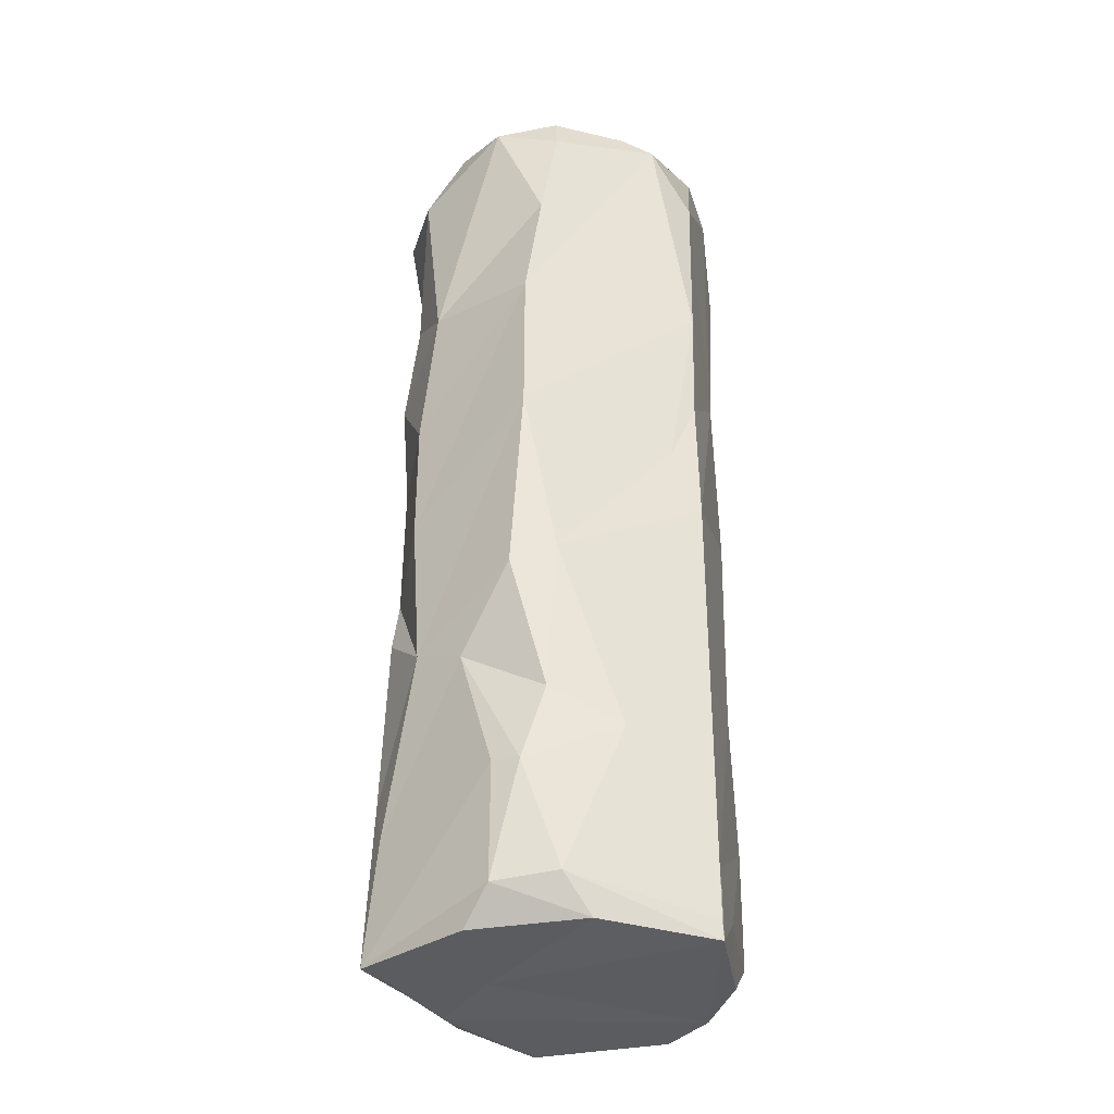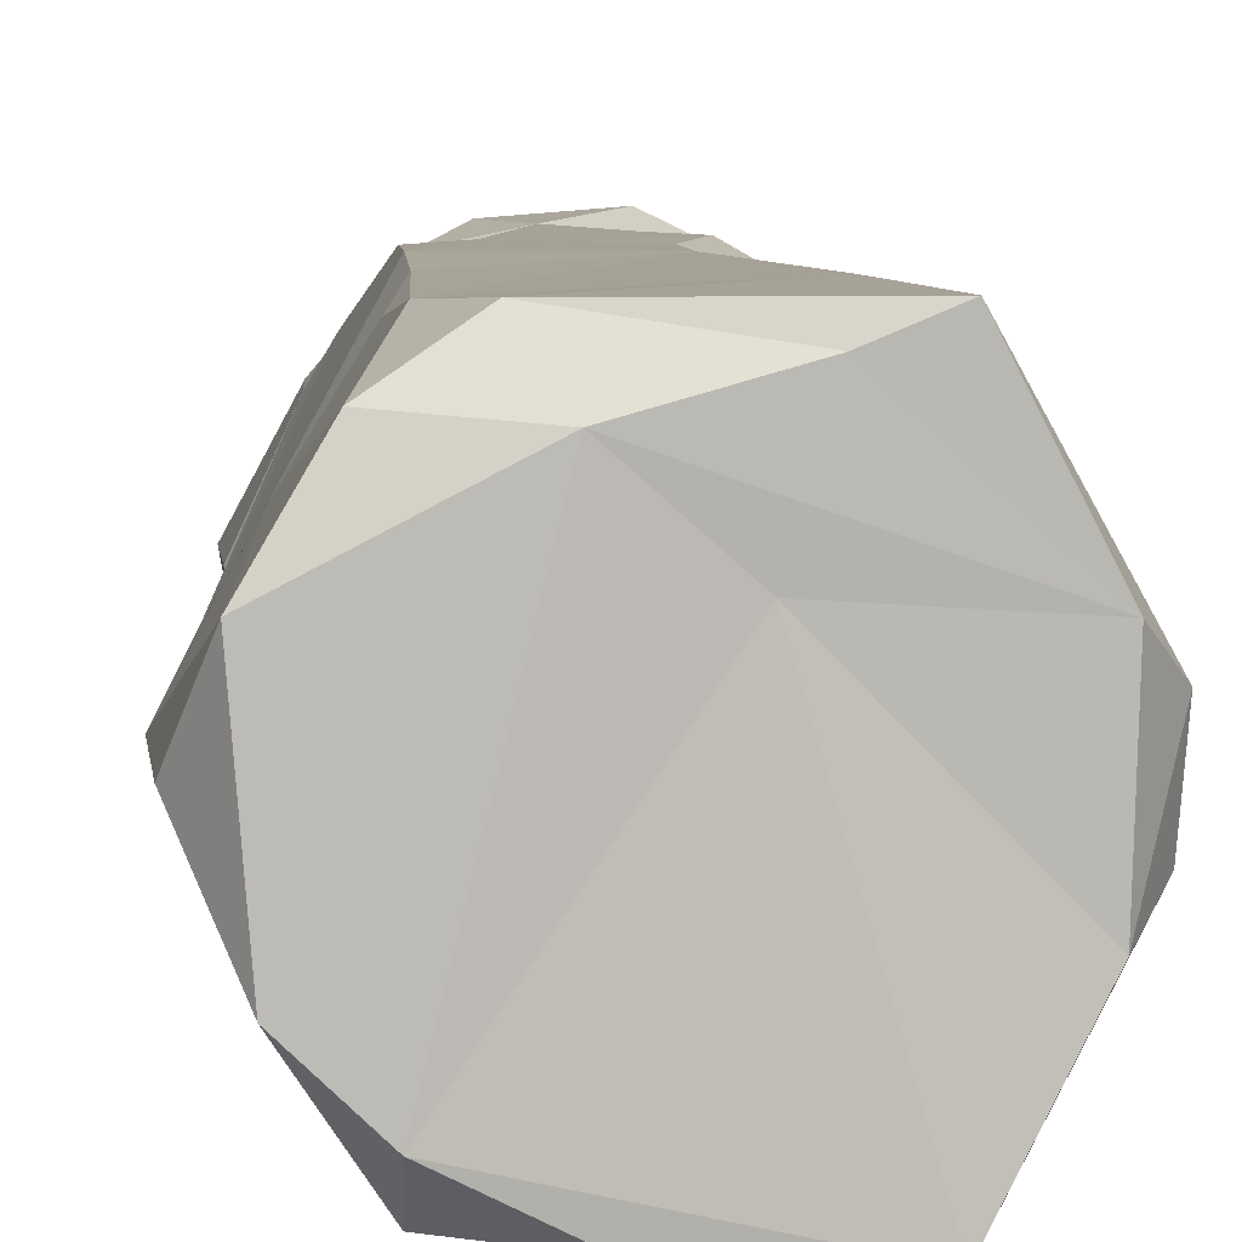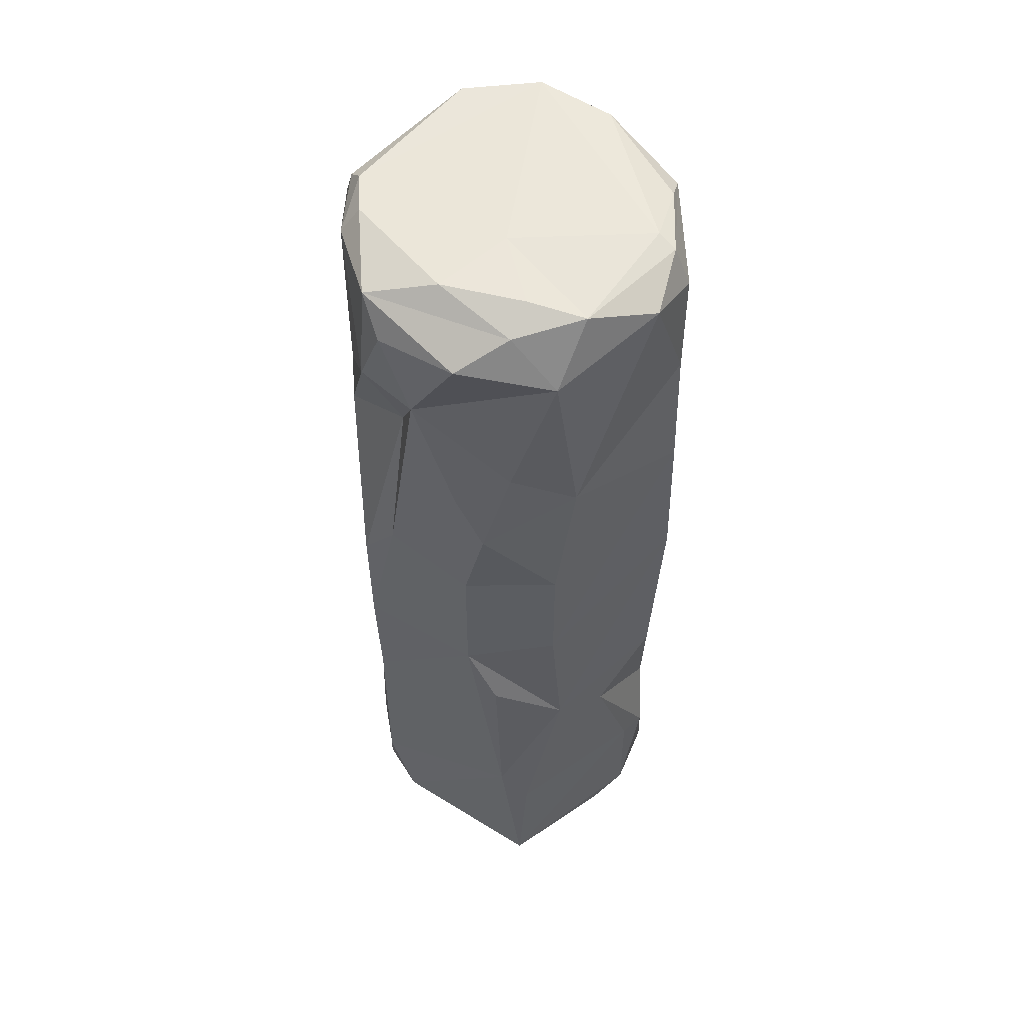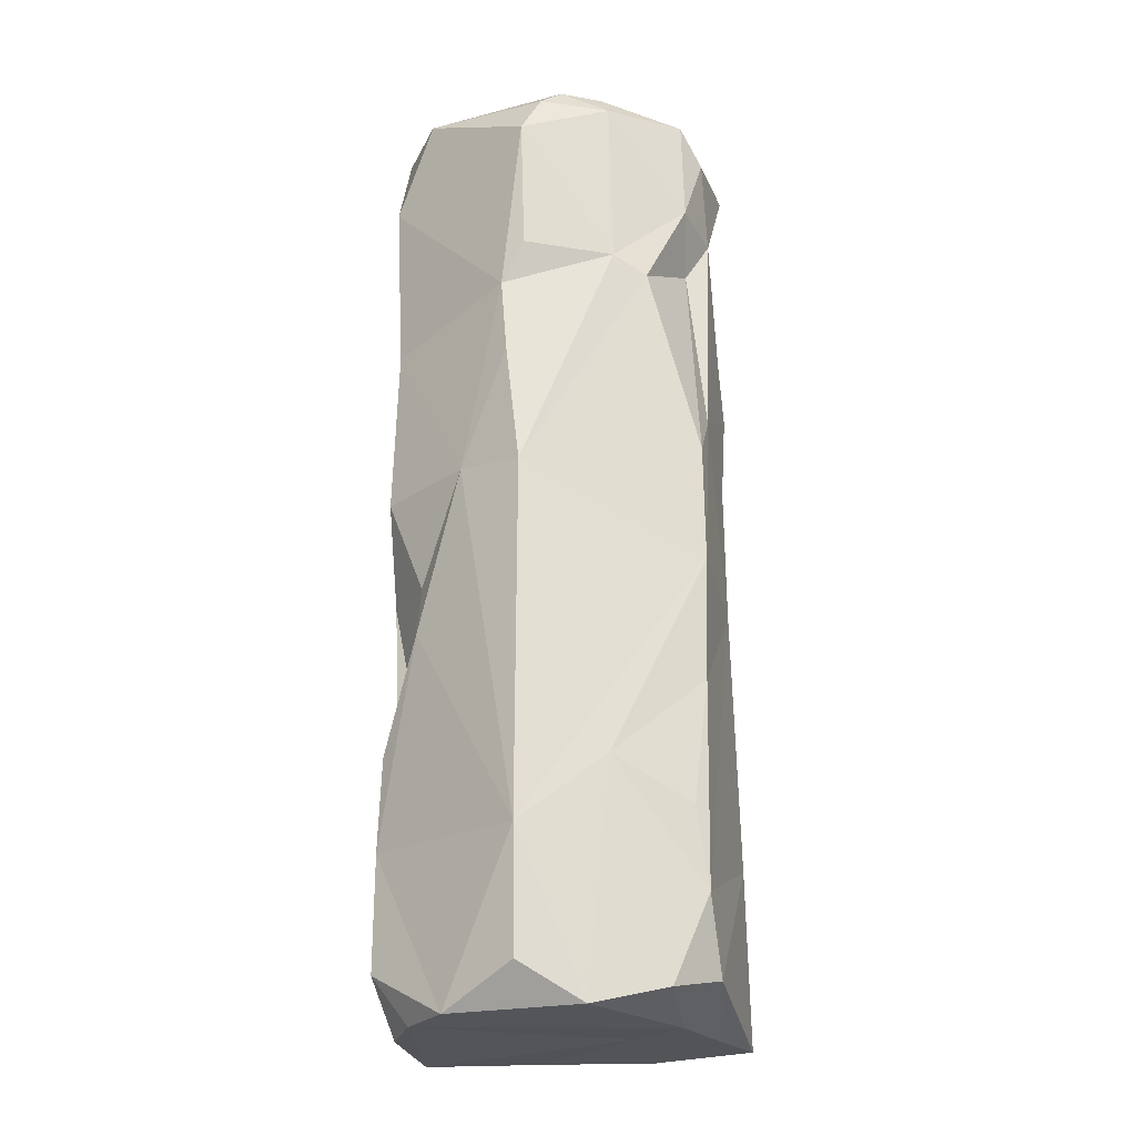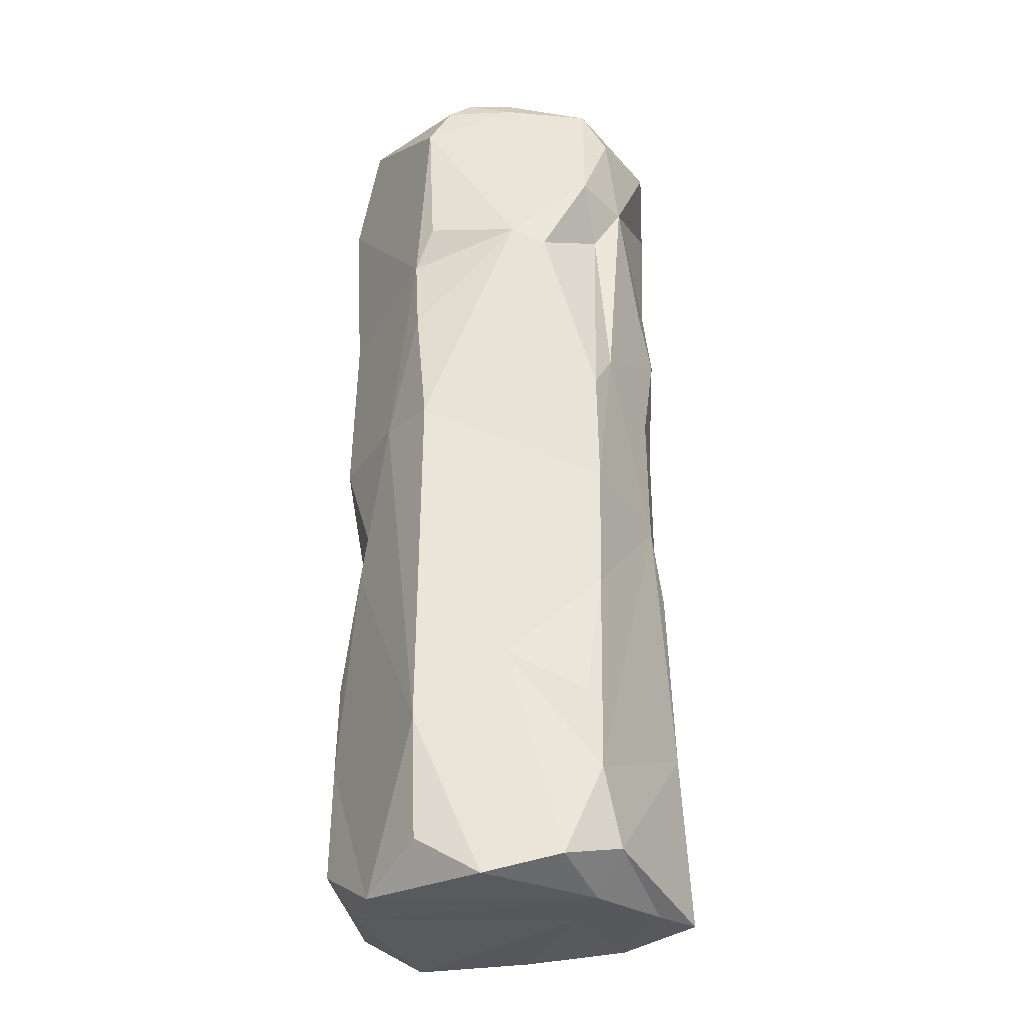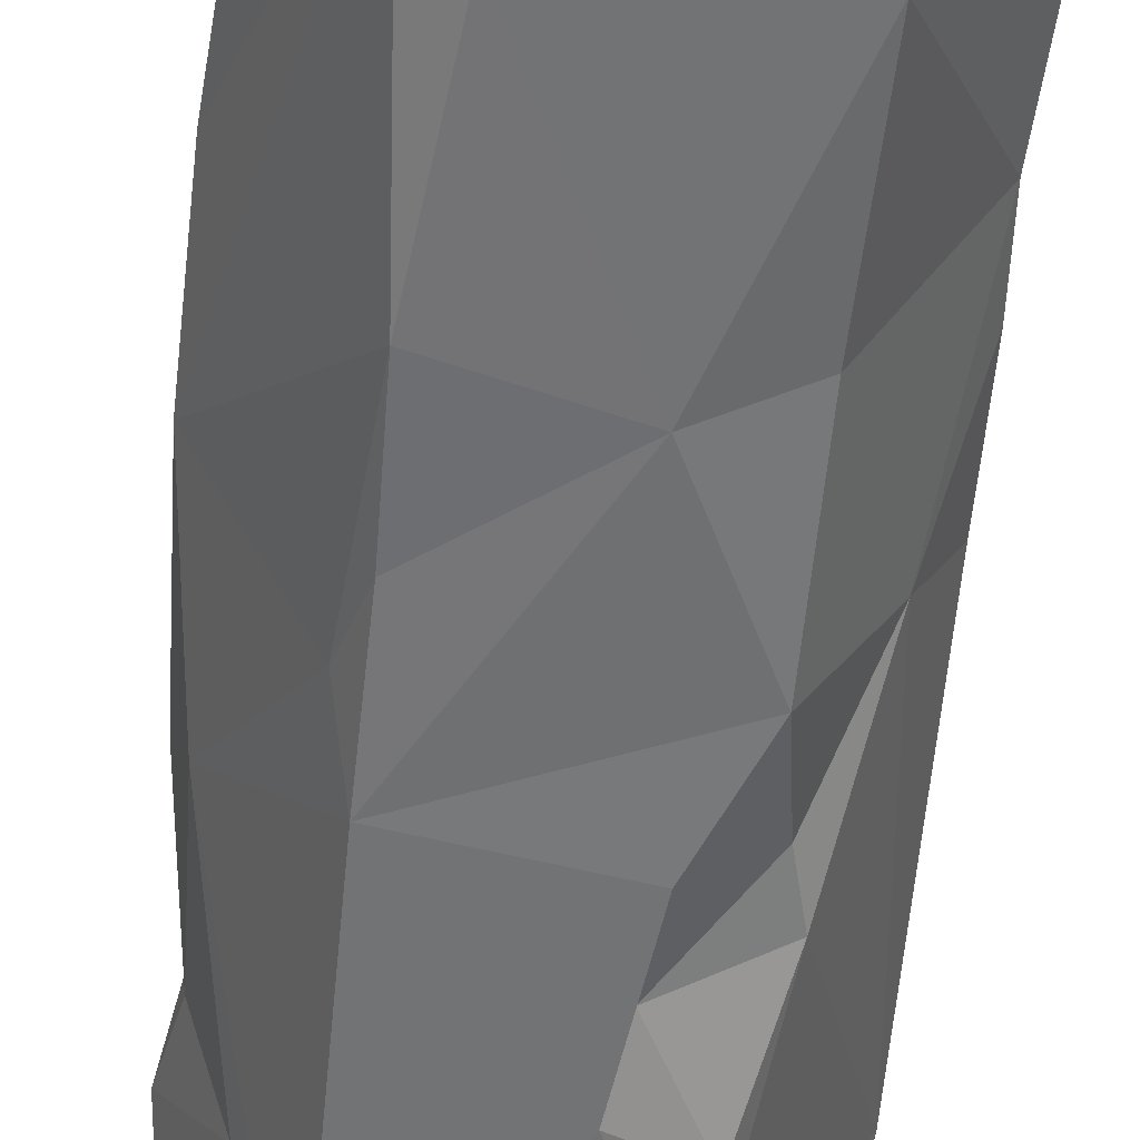
<metadata>
{"format":"obj","ext":"obj","renderer":"f3d","projection":"perspective","resolution":1024,"background":"white","views":[{"elev":-34.0,"azim":101.6,"up":"+Y"},{"elev":6.2,"azim":-2.8,"up":"+Z"},{"elev":54.3,"azim":27.7,"up":"+Y"},{"elev":-24.1,"azim":-76.5,"up":"+Y"},{"elev":-30.1,"azim":-60.3,"up":"+Y"},{"elev":-55.8,"azim":174.5,"up":"+Z"}]}
</metadata>
<code>
v -0.1521 0.8975 0.2815
v -0.1051 0.8301 0.315
v 0.05228 0.8383 0.3271
v 0.2167 0.7984 0.2477
v -0.04688 0.6693 0.3143
v 0.1379 0.516 0.2755
v 0.03942 0.4365 0.3136
v -0.09088 0.5759 0.2735
v -0.1123 0.2255 0.3134
v 0.09734 0.3344 0.3133
v 0.05346 0.1528 0.3113
v 0.2217 0.1819 0.2417
v 0.2221 -0.0509 0.2425
v 0.05449 -0.1164 0.314
v 0.1179 -0.2478 0.3075
v 0.1876 -0.6911 0.2882
v 0.1347 -0.6038 0.3144
v 0.1823 -0.9303 0.3131
v -0.119 -0.8642 0.3096
v -0.1814 0.1382 0.3115
v -0.1737 -0.3276 0.3069
v 0.3306 -0.633 0.05371
v 0.2353 -0.3492 0.2213
v 0.09844 -0.9289 0.2778
v 0.1255 0.8894 0.2513
v -0.1649 0.6839 0.289
v -0.177 -0.7202 0.3029
v -0.0271 0.9309 0.2285
v -0.2352 0.502 0.2211
v -0.1776 -0.0873 0.3137
v 0.2308 0.9141 0.1657
v 0.2439 0.4511 0.2063
v -0.2209 -0.8916 0.2417
v 0.1236 0.924 0.1874
v -0.2773 -0.4874 0.1485
v 0.2888 -0.9224 0.1068
v 0.3232 0.8799 0.06849
v -0.1958 -0.5675 0.2833
v -0.06928 -0.9312 0.2304
v 0.3551 0.4219 -0.001828
v 0.2904 -0.3928 0.1244
v 0.05389 -0.9226 0.121
v -0.242 0.9286 0.1338
v 0.02586 0.9312 0.07635
v -0.2717 0.8793 0.1554
v -0.2694 0.5384 0.1621
v 0.3378 0.6475 -0.03024
v 0.3496 -0.2328 0.02328
v -0.3578 0.807 -0.003225
v -0.3488 0.07275 -0.00393
v 0.319 -0.4876 -0.04065
v 0.3469 -0.641 -0.000518
v 0.3258 0.8365 -0.05996
v -0.2847 0.9281 0.06014
v 0.2585 0.928 -0.06273
v -0.3237 0.8874 0.02801
v 0.3612 0.131 -0.002918
v 0.3233 -0.8439 -0.06861
v -0.3437 0.5463 0.000827
v -0.3443 -0.8586 -0.004187
v 0.2965 0.9153 -0.05159
v 0.3278 -0.1964 -0.06054
v -0.2982 -0.9301 0.1113
v -0.3327 0.4657 -0.0462
v 0.3317 -0.8584 0.05427
v -0.3422 0.3128 -0.03204
v 0.264 -0.5529 -0.1708
v 0.2144 0.8714 -0.2461
v 0.2828 -0.9165 -0.1129
v 0.2317 0.905 -0.1862
v -0.3612 -0.6257 -0.002919
v 0.1788 -0.931 -0.3144
v 0.2093 0.06547 -0.2621
v 0.04613 0.9224 -0.3035
v 0.1822 -0.8002 -0.3132
v -0.2049 -0.1084 -0.2291
v -0.2309 -0.211 -0.2286
v -0.2859 0.09458 -0.1336
v -0.2771 -0.9307 -0.1488
v 0.1812 -0.05826 -0.3122
v 0.1776 0.1897 -0.3073
v -0.04661 -0.9268 -0.3046
v 0.1819 0.4147 -0.3129
v 0.1822 -0.8948 -0.3132
v -0.105 0.9312 -0.3144
v -0.2302 0.9312 -0.2284
v 0.141 0.7564 -0.3123
v -0.1819 0.7566 -0.3127
v -0.0468 0.3565 -0.3144
v -0.1759 0.4144 -0.2984
v -0.1762 0.08753 -0.3082
v -0.09768 -0.1018 -0.3143
v -0.06239 -0.3783 -0.3144
v -0.08247 -0.2565 -0.2866
v -0.1781 -0.4299 -0.3025
v -0.1745 -0.6111 -0.3101
v 0.03969 -0.8439 -0.3144
v -0.1846 -0.8366 -0.3073
v 0.1785 -0.8439 -0.3144
v 0.1784 -0.8584 -0.3144
v 0.1822 -0.8512 -0.3132
v -0.185 -0.9303 -0.2359
f 25 1 3
f 1 2 3
f 4 25 3
f 2 1 26
f 3 2 5
f 3 5 4
f 4 5 6
f 2 26 5
f 6 5 7
f 5 26 8
f 5 8 9
f 7 5 9
f 9 10 7
f 6 7 10
f 9 8 20
f 10 9 11
f 10 11 12
f 20 30 9
f 9 14 11
f 11 14 13
f 14 9 30
f 14 30 21
f 14 15 23
f 15 17 23
f 15 14 17
f 14 21 27
f 17 16 23
f 27 21 38
f 17 14 27
f 17 27 19
f 16 17 18
f 17 19 18
f 18 19 24
f 11 13 12
f 26 29 8
f 22 16 18
f 20 8 29
f 19 27 33
f 25 28 1
f 39 24 19
f 28 43 1
f 13 14 23
f 21 35 38
f 33 39 19
f 25 4 31
f 34 28 25
f 29 26 46
f 1 45 26
f 26 45 46
f 32 10 12
f 36 24 39
f 6 10 32
f 13 23 57
f 21 30 35
f 23 16 41
f 33 27 35
f 45 1 43
f 6 32 4
f 50 30 20
f 30 50 71
f 38 35 27
f 33 35 63
f 31 34 25
f 71 35 30
f 39 42 36
f 36 18 24
f 44 28 34
f 40 32 12
f 37 4 32
f 31 4 37
f 63 35 71
f 63 39 33
f 12 13 40
f 57 23 48
f 23 41 48
f 22 18 65
f 31 44 34
f 65 18 36
f 54 43 28
f 54 28 44
f 46 45 49
f 43 54 45
f 45 54 56
f 16 22 41
f 29 50 20
f 32 47 37
f 32 40 47
f 45 56 49
f 29 46 50
f 46 59 64
f 46 49 59
f 46 64 66
f 50 46 66
f 41 52 51
f 41 22 52
f 63 71 60
f 40 13 57
f 48 41 51
f 22 65 52
f 31 55 44
f 61 31 37
f 37 47 53
f 52 65 58
f 61 55 31
f 62 57 48
f 62 48 51
f 39 102 42
f 53 61 37
f 64 59 49
f 62 73 57
f 60 71 79
f 69 65 36
f 86 56 54
f 63 60 79
f 78 50 66
f 71 50 78
f 58 65 69
f 39 63 79
f 67 62 51
f 85 54 44
f 68 53 47
f 96 79 71
f 102 72 42
f 42 69 36
f 40 68 47
f 67 52 58
f 55 85 44
f 49 88 64
f 57 68 40
f 72 69 42
f 49 56 86
f 52 67 51
f 61 70 55
f 68 61 53
f 66 64 78
f 71 78 77
f 71 77 96
f 75 67 58
f 49 86 88
f 83 68 57
f 68 70 61
f 82 72 102
f 79 102 39
f 78 76 77
f 73 62 80
f 55 74 85
f 70 74 55
f 64 90 78
f 72 58 69
f 85 86 54
f 78 90 91
f 91 76 78
f 64 88 90
f 83 57 73
f 79 96 98
f 81 83 73
f 87 68 83
f 75 80 62
f 95 77 94
f 75 62 67
f 96 77 95
f 74 70 68
f 58 72 84
f 81 73 80
f 76 91 92
f 86 85 88
f 79 98 102
f 87 74 68
f 77 76 94
f 75 58 101
f 101 58 84
f 85 74 87
f 88 85 89
f 85 87 89
f 89 87 83
f 88 89 90
f 90 89 91
f 89 83 81
f 89 81 80
f 80 91 89
f 91 80 92
f 92 94 76
f 80 75 93
f 92 80 93
f 92 93 94
f 94 93 95
f 93 75 96
f 95 93 96
f 96 75 97
f 97 98 96
f 97 75 99
f 99 75 101
f 97 99 100
f 99 101 100
f 100 101 84
f 98 97 82
f 100 84 72
f 98 82 102
f 97 72 82
f 97 100 72

</code>
